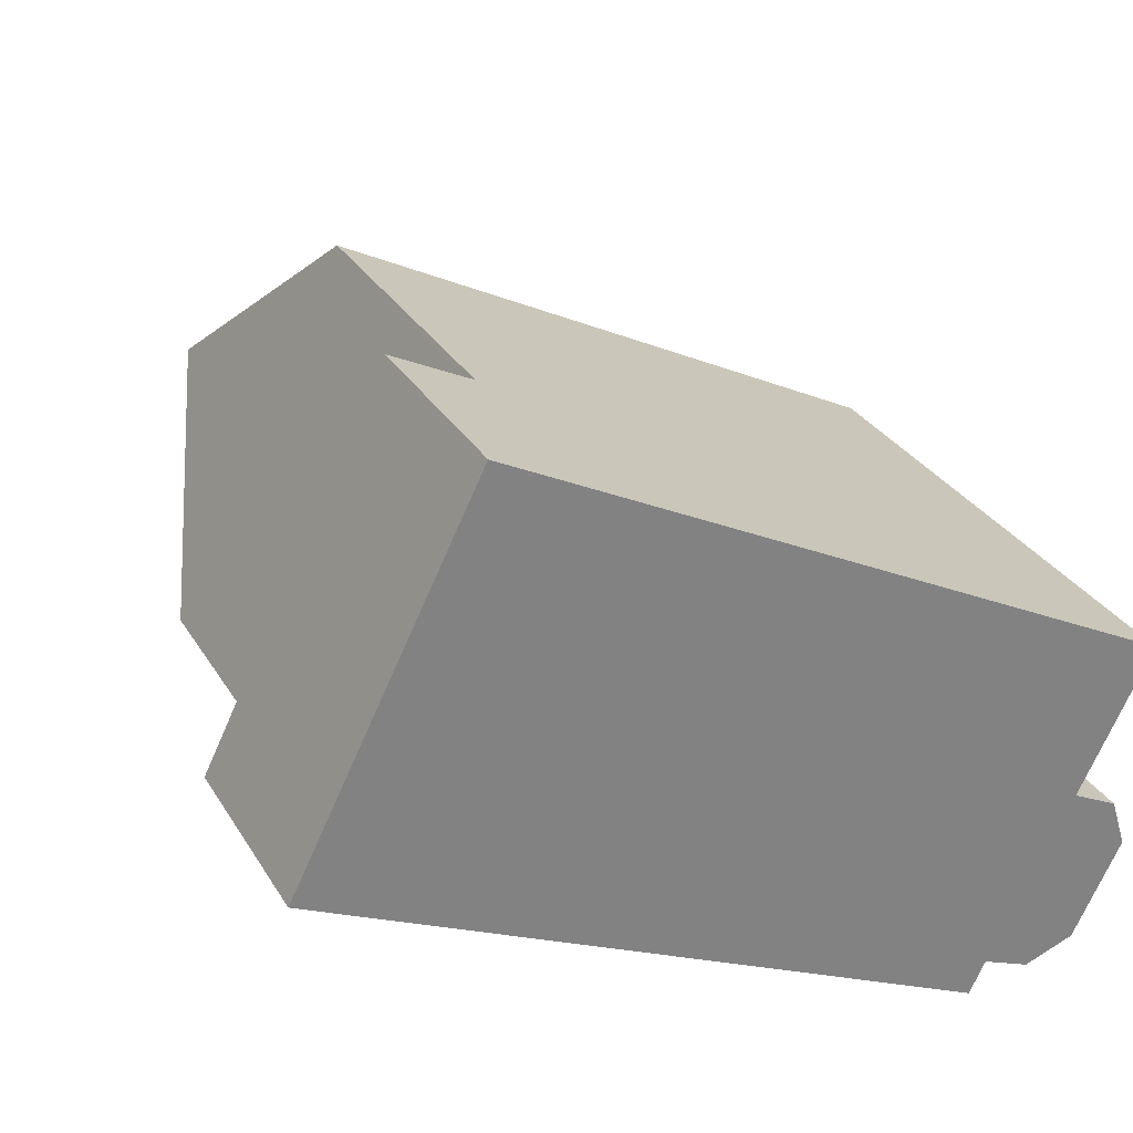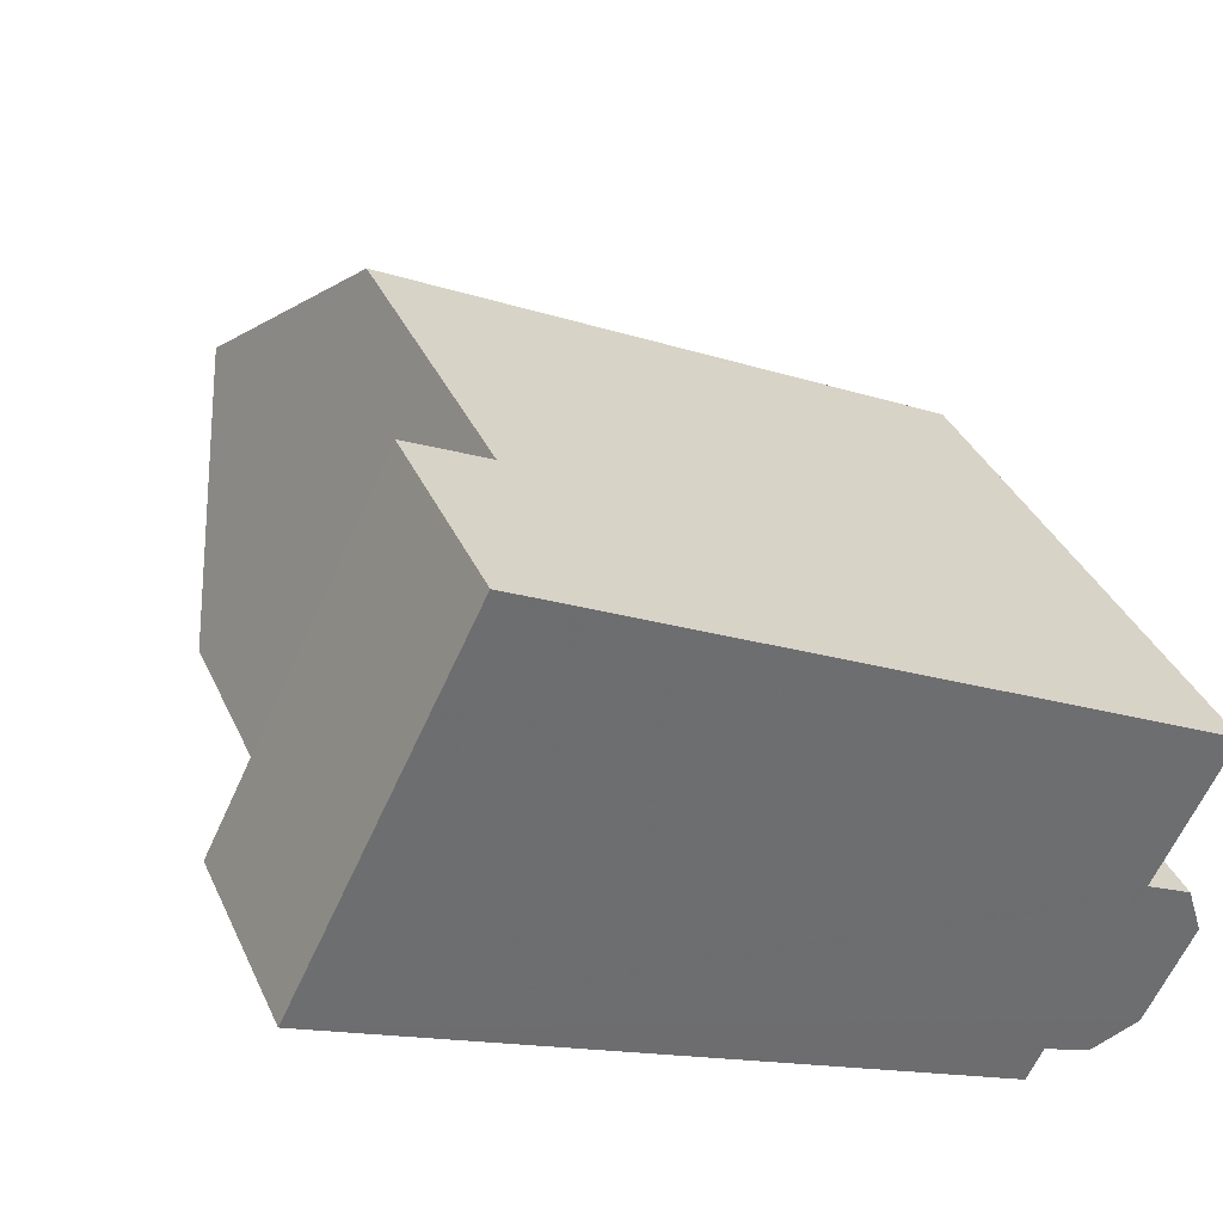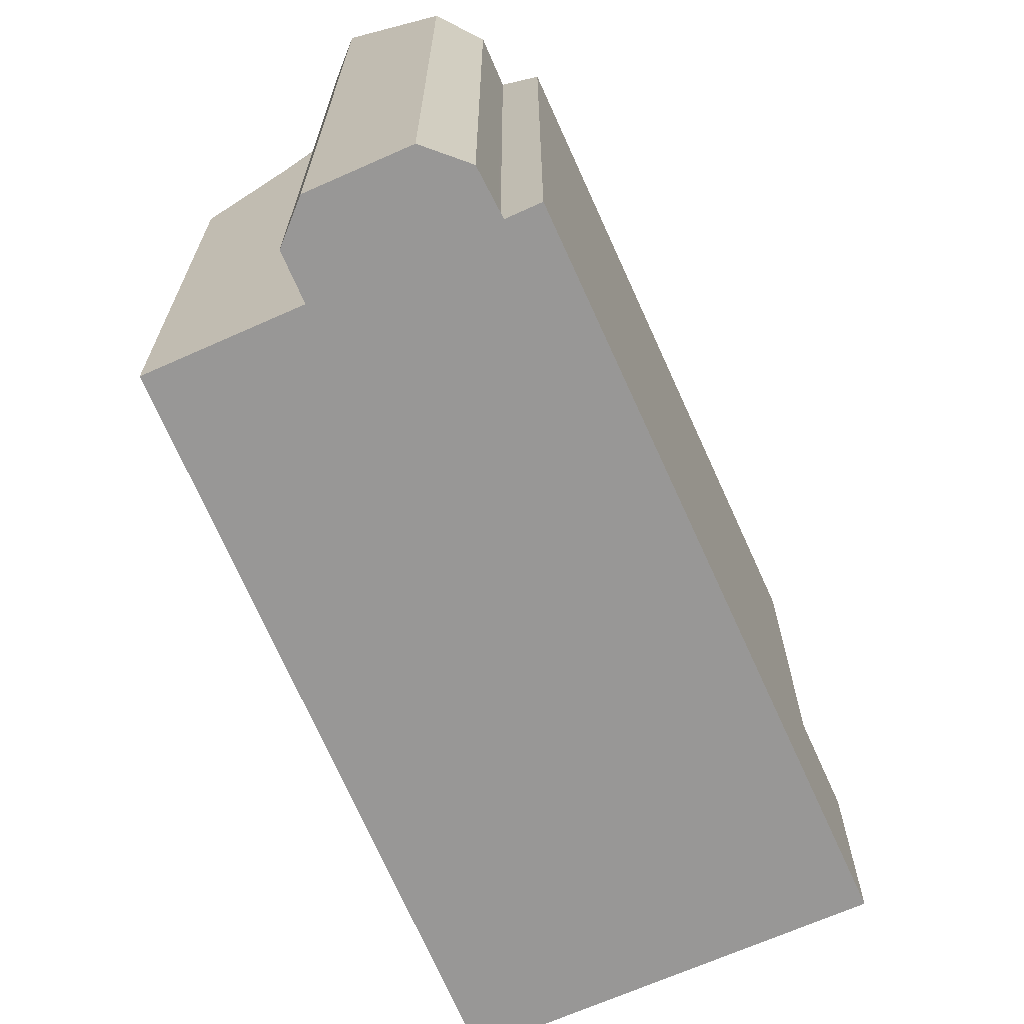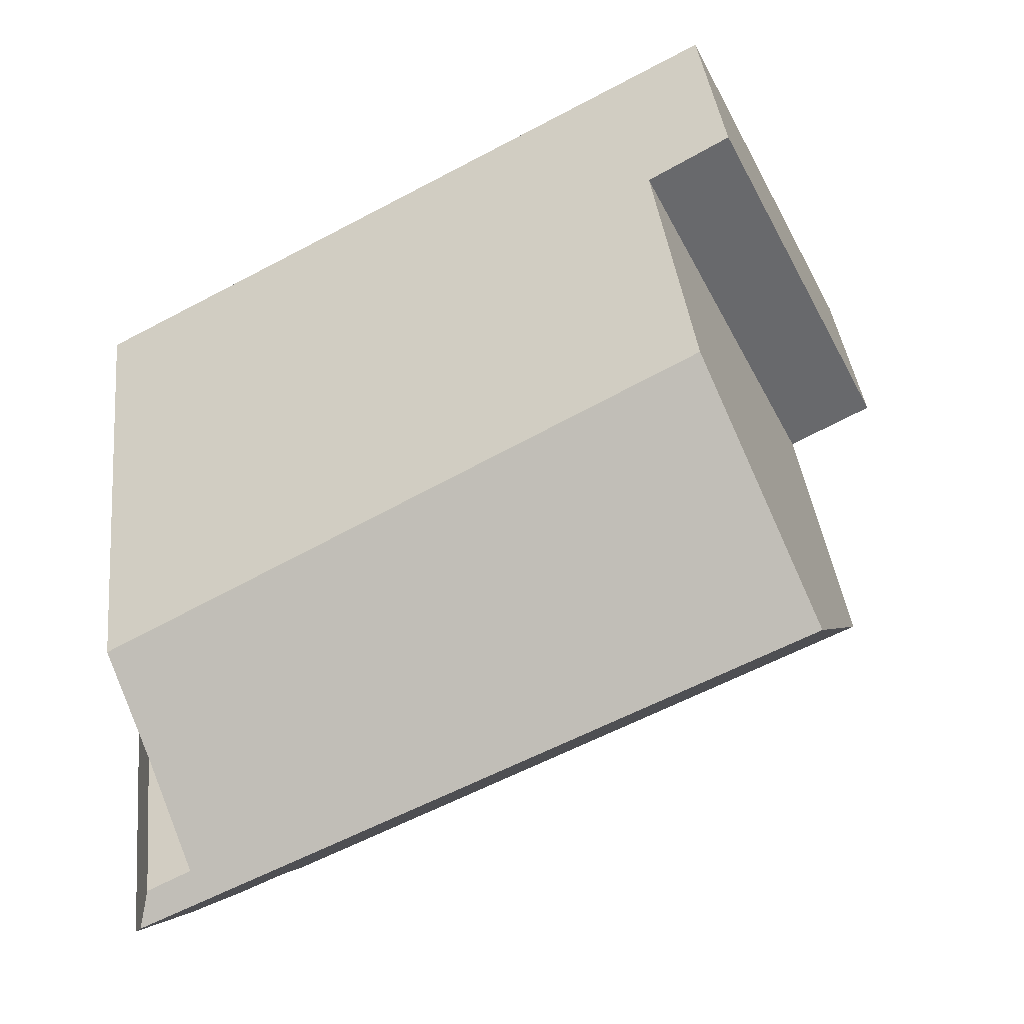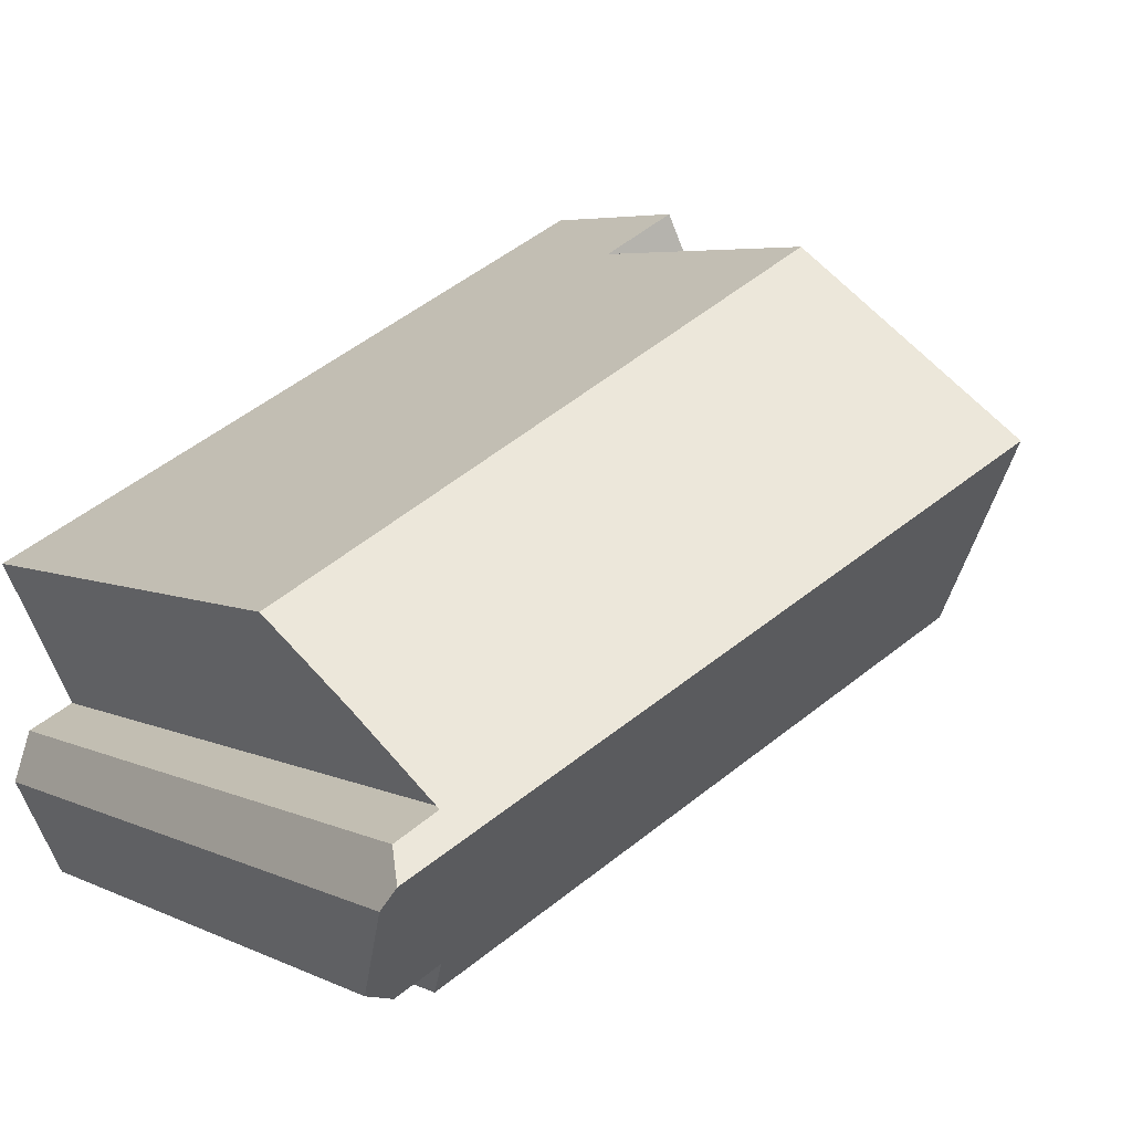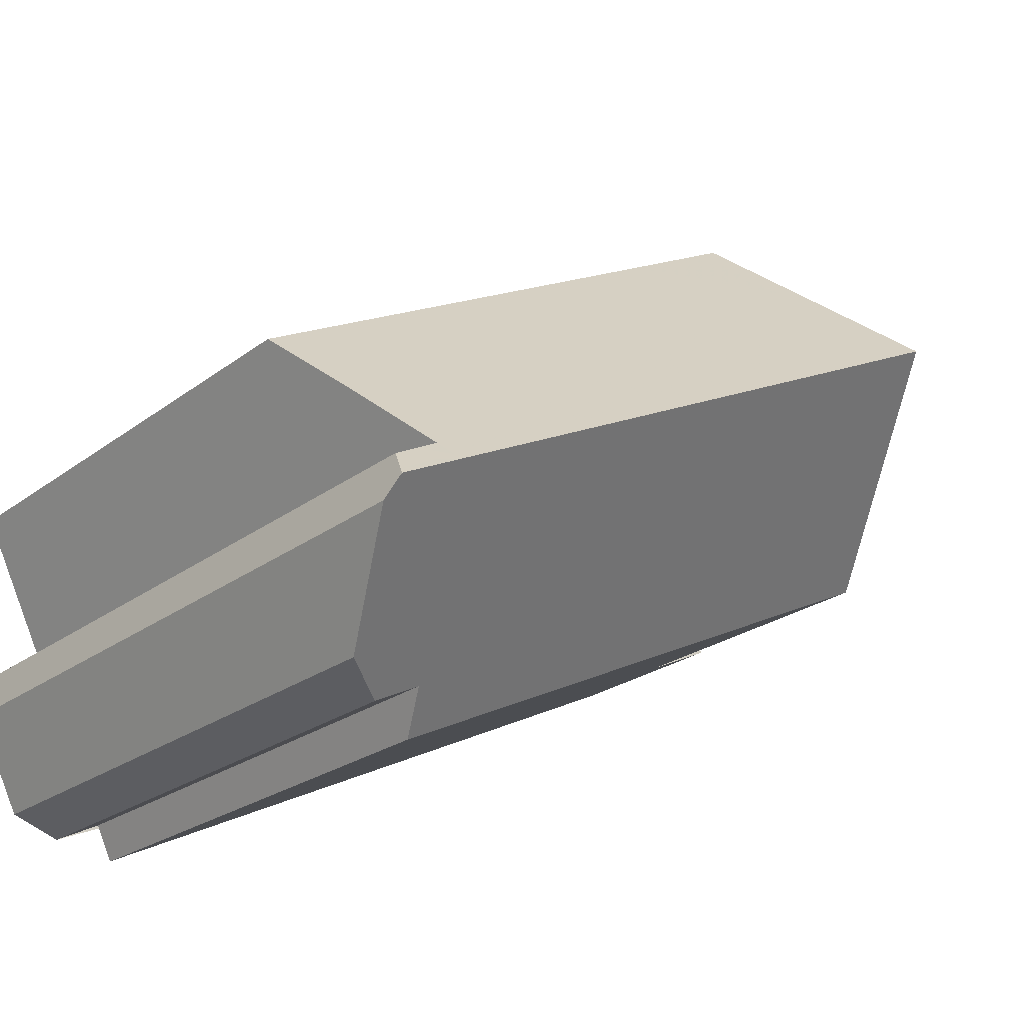
<metadata>
{"format":"obj","ext":"obj","renderer":"f3d","projection":"perspective","resolution":1024,"background":"white","views":[{"elev":30.4,"azim":154.0,"up":"+Y"},{"elev":37.4,"azim":157.4,"up":"+Y"},{"elev":-68.3,"azim":-39.5,"up":"+Z"},{"elev":38.9,"azim":-6.3,"up":"+Y"},{"elev":5.2,"azim":-34.6,"up":"+Y"},{"elev":-23.6,"azim":-38.8,"up":"+Y"}]}
</metadata>
<code>
v 171.7 -1904 10.98
v 172.4 -1904 10.97
v 171.3 -1902 8.362
v 174 -1907 8.22
v 173.7 -1906 8.838
v 173 -1907 8.833
v 172.2 -1907 9.431
v 171.4 -1905 11.09
v 181.7 -1896 3.158
v 184.5 -1902 3.143
v 171.5 -1905 11.33
v 171.3 -1902 8.377
v 181.5 -1900 11.29
v 180.1 -1897 8.12
v 180.1 -1897 8.105
v 171.5 -1905 11.33
v 180.4 -1897 8.096
v 181.8 -1900 11.29
v 183.2 -1902 8.133
v 181 -1897 3.195
v 183.8 -1902 3.18
v 183.8 -1902 3.18
v 183.6 -1902 3.181
v 180.4 -1897 3.228
v 183.2 -1902 3.213
v 180.4 -1897 8.11
v 181 -1897 3.195
v 181.7 -1896 3.158
v 180.4 -1897 3.228
v 182.9 -1903 8.136
v 181.5 -1900 11.29
v 183.2 -1902 8.177
v 184.5 -1902 3.143
v 182.9 -1903 8.18
v 183.2 -1902 3.214
v 173.9 -1907 8.264
v 184.2 -1901 3.144
v 182.9 -1902 8.72
v 182.6 -1902 8.723
v 182.9 -1902 3.215
v 173.7 -1906 8.808
v 180.7 -1898 9.411
v 171.8 -1903 9.669
v 181.6 -1898 3.192
v 182.3 -1897 3.155
v 181 -1898 9.402
v 181 -1898 3.225
v 180.4 -1897 8.096
v 180.4 -1897 8.11
v 181 -1898 9.402
v 182.9 -1902 3.215
v 181 -1898 3.225
v 183.2 -1902 3.213
v 183.2 -1902 3.214
v 183.2 -1902 8.177
v 183.2 -1902 8.133
v 180.4 -1897 3.228
v 181.8 -1900 11.29
v 180.4 -1897 3.228
v 182.9 -1902 8.72
v 181.8 -1900 11.29
v 172.5 -1904 11.33
v 172.5 -1904 11.33
v 173.6 -1907 8.838
v 172.4 -1904 10.97
v 178.6 -1898 8.164
v 179.1 -1899 9.456
v 178.6 -1898 8.149
v 179.9 -1901 11.3
v 179.9 -1901 11.3
v 181.1 -1903 8.738
v 181.3 -1903 8.194
v 181.3 -1903 8.151
v 182.2 -1899 3.188
v 182.9 -1899 3.152
v 181.6 -1899 3.222
v 181.6 -1899 10.96
v 181.6 -1899 3.222
v 181.6 -1899 10.96
v 179.8 -1900 11.01
v 172.5 -1904 11.23
v 181.3 -1899 10.97
v 171.6 -1905 11.25
v 172.2 -1904 11.33
v 172.2 -1904 11.33
v 172.1 -1904 11.24
v 173.3 -1907 8.835
v 172 -1904 10.97
v 171.5 -1905 11.2
v 172.3 -1907 9.317
v 172 -1904 10.97
v 171.7 -1904 10.98
v 171.7 -1904 -1.776e-15
v 172 -1904 1.776e-15
v 171.8 -1903 9.669
v 172.4 -1904 10.97
v 172.4 -1904 0
v 171.8 -1903 0
v 178.6 -1898 8.149
v 171.3 -1902 8.362
v 171.3 -1902 0
v 178.6 -1898 0
v 173.9 -1907 8.264
v 174 -1907 8.22
v 174 -1907 0
v 173.9 -1907 0
v 173.6 -1907 8.838
v 173.7 -1906 8.838
v 173.7 -1906 0
v 173.6 -1907 0
v 172.3 -1907 9.317
v 173 -1907 8.833
v 173 -1907 0
v 172.3 -1907 0
v 171.4 -1905 11.09
v 172.2 -1907 9.431
v 172.2 -1907 0
v 171.4 -1905 1.776e-15
v 171.5 -1905 11.2
v 171.4 -1905 11.09
v 171.4 -1905 1.776e-15
v 171.5 -1905 0
v 181.7 -1896 3.158
v 181.7 -1896 3.158
v 181.7 -1896 0
v 181.7 -1896 0
v 183.8 -1902 3.18
v 184.5 -1902 3.143
v 184.5 -1902 0
v 183.8 -1902 0
v 171.6 -1905 11.25
v 171.5 -1905 11.33
v 171.5 -1905 0
v 171.6 -1905 0
v 171.3 -1902 8.362
v 171.3 -1902 8.377
v 171.3 -1902 0
v 171.3 -1902 0
v 180.4 -1897 8.096
v 180.1 -1897 8.105
v 180.1 -1897 0
v 180.4 -1897 -1.776e-15
v 181.7 -1896 3.158
v 181 -1897 3.195
v 181 -1897 0
v 181.7 -1896 0
v 183.2 -1902 3.213
v 183.8 -1902 3.18
v 183.8 -1902 0
v 183.2 -1902 4.441e-16
v 182.3 -1897 3.155
v 181.7 -1896 3.158
v 181.7 -1896 0
v 182.3 -1897 0
v 181.3 -1903 8.151
v 182.9 -1903 8.136
v 182.9 -1903 0
v 181.3 -1903 0
v 184.5 -1902 3.143
v 184.5 -1902 3.143
v 184.5 -1902 -4.441e-16
v 184.5 -1902 0
v 173.7 -1906 8.808
v 173.9 -1907 8.264
v 173.9 -1907 0
v 173.7 -1906 -1.776e-15
v 184.5 -1902 3.143
v 184.2 -1901 3.144
v 184.2 -1901 0
v 184.5 -1902 -4.441e-16
v 173.7 -1906 8.838
v 173.7 -1906 8.808
v 173.7 -1906 -1.776e-15
v 173.7 -1906 0
v 171.3 -1902 8.377
v 171.8 -1903 9.669
v 171.8 -1903 0
v 171.3 -1902 0
v 182.9 -1899 3.152
v 182.3 -1897 3.155
v 182.3 -1897 0
v 182.9 -1899 0
v 182.9 -1903 8.136
v 183.2 -1902 8.133
v 183.2 -1902 0
v 182.9 -1903 0
v 181 -1897 3.195
v 180.4 -1897 3.228
v 180.4 -1897 0
v 181 -1897 0
v 173.3 -1907 8.835
v 173.6 -1907 8.838
v 173.6 -1907 0
v 173.3 -1907 1.776e-15
v 172.4 -1904 10.97
v 172.4 -1904 10.97
v 172.4 -1904 -1.776e-15
v 172.4 -1904 0
v 180.1 -1897 8.105
v 178.6 -1898 8.149
v 178.6 -1898 0
v 180.1 -1897 0
v 174 -1907 8.22
v 181.3 -1903 8.151
v 181.3 -1903 0
v 174 -1907 0
v 184.2 -1901 3.144
v 182.9 -1899 3.152
v 182.9 -1899 0
v 184.2 -1901 0
v 171.7 -1904 10.98
v 171.6 -1905 11.25
v 171.6 -1905 0
v 171.7 -1904 -1.776e-15
v 173 -1907 8.833
v 173.3 -1907 8.835
v 173.3 -1907 1.776e-15
v 173 -1907 0
v 172.4 -1904 10.97
v 172 -1904 10.97
v 172 -1904 1.776e-15
v 172.4 -1904 -1.776e-15
v 171.5 -1905 11.33
v 171.5 -1905 11.2
v 171.5 -1905 0
v 171.5 -1905 0
v 172.2 -1907 9.431
v 172.3 -1907 9.317
v 172.3 -1907 0
v 172.2 -1907 0
v 181.7 -1896 0
v 184.5 -1902 0
v 174 -1907 0
v 173.7 -1906 0
v 173 -1907 0
v 172.2 -1907 0
v 171.4 -1905 0
v 171.7 -1904 0
v 172.4 -1904 0
v 171.3 -1902 0
f 49 14 15 48
f 50 42 14 49
f 67 43 12 66
f 66 12 3 68
f 75 37 23 74
f 74 23 51 76
f 54 22 21 53
f 51 23 22 54
f 29 24 17 26
f 56 30 34 55
f 27 20 9 28
f 59 20 27 57
f 32 19 25 35
f 73 4 36 72
f 33 10 21 22
f 55 34 39 60
f 38 32 35 40
f 72 36 41 71
f 37 33 22 23
f 60 39 31 58
f 47 29 26 46
f 84 62 64 87
f 82 42 50 79
f 88 65 81 86
f 44 27 28 45
f 57 27 44 52
f 78 47 46 77
f 71 41 5 64 62 69
f 81 65 2 43 67 80
f 66 14 42 67
f 68 15 14 66
f 69 31 39 71
f 80 67 42 82
f 72 34 30 73
f 71 39 34 72
f 74 44 45 75
f 76 52 44 74
f 77 18 38 40 78
f 80 70 63 81
f 82 13 70 80
f 79 61 13 82
f 86 81 63 85
f 85 11 83 86
f 90 7 8 89
f 86 83 1 88
f 89 16 84 87 6 90
f 92 93 94 91
f 96 97 98 95
f 100 101 102 99
f 104 105 106 103
f 108 109 110 107
f 112 113 114 111
f 116 117 118 115
f 120 121 122 119
f 124 125 126 123
f 128 129 130 127
f 132 133 134 131
f 136 137 138 135
f 140 141 142 139
f 144 145 146 143
f 148 149 150 147
f 152 153 154 151
f 156 157 158 155
f 160 161 162 159
f 164 165 166 163
f 168 169 170 167
f 172 173 174 171
f 176 177 178 175
f 180 181 182 179
f 184 185 186 183
f 188 189 190 187
f 192 193 194 191
f 196 197 198 195
f 200 201 202 199
f 204 205 206 203
f 208 209 210 207
f 212 213 214 211
f 216 217 218 215
f 220 221 222 219
f 224 225 226 223
f 228 229 230 227
f 232 233 234 235 236 237 238 239 240 231

</code>
